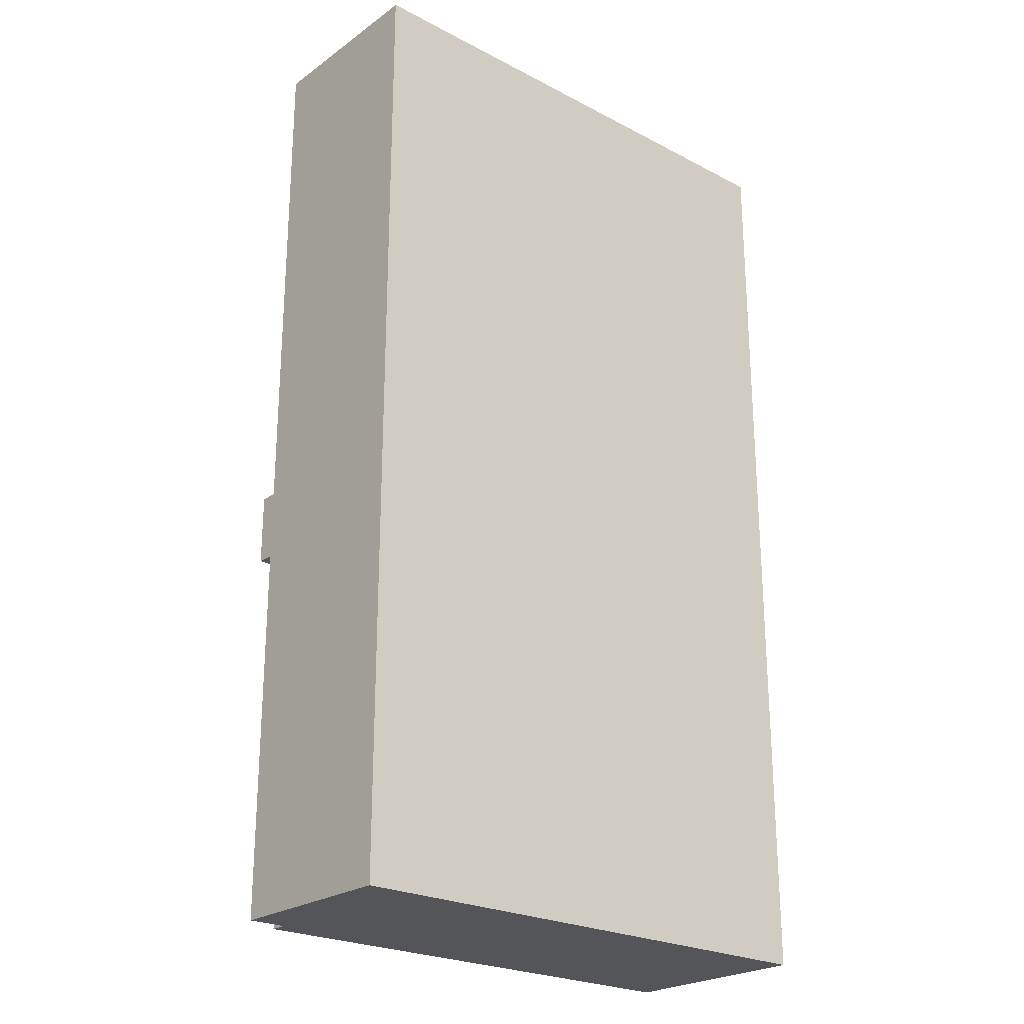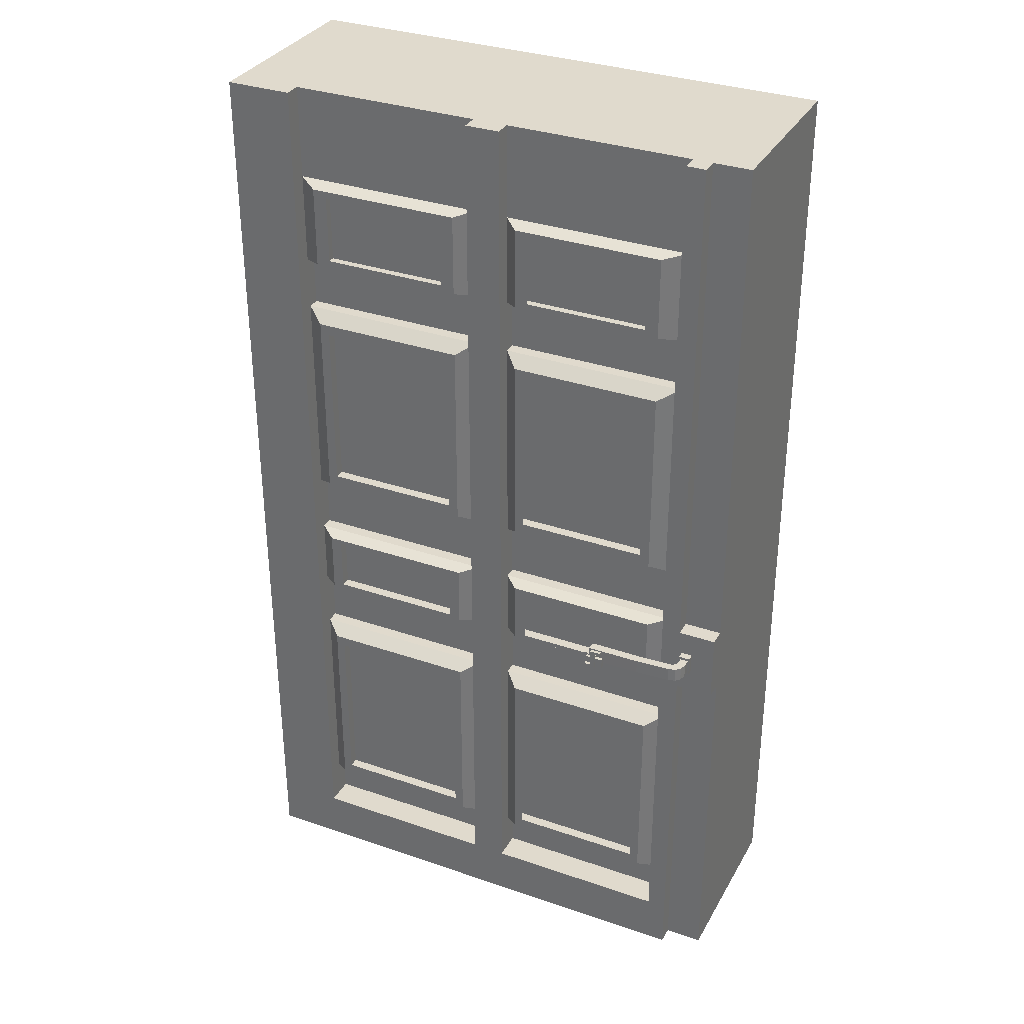
<metadata>
{"format":"obj","ext":"obj","renderer":"f3d","projection":"perspective","resolution":1024,"background":"white","views":[{"elev":-24.1,"azim":139.2,"up":"+Y"},{"elev":33.0,"azim":25.4,"up":"+Y"}]}
</metadata>
<code>
g default
v 0.004229 0.4894 1.422
v -1.216 0.4894 1.422
v 0.004229 2.658 1.422
v -1.218 2.66 1.422
v -0.1253 0.4894 1.422
v -0.1255 2.658 1.422
v -1.065 0.4894 1.422
v -1.067 2.659 1.422
v -0.6275 0.4894 1.422
v -0.6285 2.659 1.422
v -0.5486 0.4894 1.422
v -0.5495 2.658 1.422
v -1.218 2.238 1.422
v -1.066 2.238 1.422
v -0.6283 2.238 1.422
v -0.5493 2.237 1.422
v -0.1255 2.237 1.422
v 0.004229 2.237 1.422
v -1.218 2.446 1.422
v -1.067 2.446 1.422
v -0.6284 2.446 1.422
v -0.5494 2.445 1.422
v -0.1255 2.445 1.422
v 0.004229 2.445 1.422
v -1.218 2.116 1.422
v -1.066 2.116 1.422
v -0.6282 2.116 1.422
v -0.5492 2.116 1.422
v -0.1255 2.115 1.422
v 0.004229 2.115 1.422
v -1.217 1.629 1.422
v -1.066 1.628 1.422
v -0.628 1.628 1.422
v -0.549 1.628 1.422
v -0.1254 1.628 1.422
v 0.004229 1.628 1.422
v -1.217 1.492 1.422
v -1.066 1.492 1.422
v -0.628 1.492 1.422
v -0.549 1.492 1.422
v -0.1254 1.491 1.422
v 0.004229 1.491 1.422
v -1.217 1.334 1.422
v -1.066 1.334 1.422
v -0.6279 1.334 1.422
v -0.5489 1.334 1.422
v -0.1254 1.334 1.422
v 0.004229 1.334 1.422
v -1.217 1.198 1.422
v -1.066 1.198 1.422
v -0.6278 1.198 1.422
v -0.5489 1.198 1.422
v -0.1254 1.198 1.422
v 0.004229 1.197 1.422
v -1.216 0.7031 1.422
v -1.065 0.7031 1.422
v -0.6276 0.703 1.422
v -0.5487 0.703 1.422
v -0.1253 0.7029 1.422
v 0.004229 0.7029 1.422
v -1.216 0.6098 1.422
v -1.065 0.6098 1.422
v -0.6276 0.6098 1.422
v -0.5486 0.6098 1.422
v -0.1253 0.6097 1.422
v 0.004229 0.6097 1.422
v -0.08175 0.4894 1.422
v -0.08176 0.6097 1.422
v -0.08177 0.7029 1.422
v -0.0818 1.197 1.422
v -0.08181 1.334 1.422
v -0.08181 1.491 1.422
v -0.08182 1.628 1.422
v -0.08185 2.115 1.422
v -0.08186 2.237 1.422
v -0.08187 2.445 1.422
v -0.08189 2.658 1.422
v -0.04086 0.4894 1.422
v -0.04087 0.6097 1.422
v -0.04087 0.7029 1.422
v -0.04089 1.197 1.422
v -0.04089 1.334 1.422
v -0.0409 1.491 1.422
v -0.0409 1.628 1.422
v -0.04092 2.115 1.422
v -0.04092 2.237 1.422
v -0.04093 2.445 1.422
v -0.04093 2.658 1.422
v 0.004229 0.4894 1.001
v -0.04086 0.4894 1.001
v -0.04087 0.6097 1.001
v 0.004229 0.6097 1.001
v -0.1253 0.4894 1.001
v -0.5486 0.4894 1.001
v -0.5486 0.6098 1.001
v -0.1253 0.6097 1.001
v -1.065 0.4894 1.001
v -1.216 0.4894 1.001
v -1.216 0.6098 1.001
v -1.065 0.6098 1.001
v -0.6275 0.4894 1.001
v -0.6276 0.6098 1.001
v -1.218 2.238 1.001
v -1.066 2.238 1.001
v -1.218 2.446 1.001
v -1.067 2.446 1.001
v -0.6283 2.238 1.001
v -0.6284 2.446 1.001
v -0.5493 2.237 1.001
v -0.5494 2.445 1.001
v -0.1255 2.237 1.001
v -0.1255 2.445 1.001
v -0.04092 2.237 1.001
v 0.004229 2.237 1.001
v -0.04093 2.445 1.001
v 0.004229 2.445 1.001
v -1.218 2.66 1.001
v -1.067 2.659 1.001
v -0.6285 2.659 1.001
v -0.5495 2.658 1.001
v -0.1255 2.658 1.001
v -0.04093 2.658 1.001
v 0.004229 2.658 1.001
v -1.218 2.116 1.001
v -1.066 2.116 1.001
v -0.6282 2.116 1.001
v -0.5492 2.116 1.001
v -0.1255 2.115 1.001
v -0.04092 2.115 1.001
v 0.004229 2.115 1.001
v -1.217 1.629 1.001
v -1.066 1.628 1.001
v -0.628 1.628 1.001
v -0.549 1.628 1.001
v -0.1254 1.628 1.001
v -0.0409 1.628 1.001
v 0.004229 1.628 1.001
v -1.217 1.492 1.001
v -1.066 1.492 1.001
v -0.628 1.492 1.001
v -0.549 1.492 1.001
v -0.1254 1.491 1.001
v -0.0409 1.491 1.001
v 0.004229 1.491 1.001
v -1.217 1.334 1.001
v -1.066 1.334 1.001
v -0.6279 1.334 1.001
v -0.5489 1.334 1.001
v -0.1254 1.334 1.001
v -0.04089 1.334 1.001
v 0.004229 1.334 1.001
v -1.217 1.198 1.001
v -1.066 1.198 1.001
v -0.6278 1.198 1.001
v -0.5489 1.198 1.001
v -0.1254 1.198 1.001
v -0.04089 1.197 1.001
v 0.004229 1.197 1.001
v -1.216 0.7031 1.001
v -1.065 0.7031 1.001
v -0.6276 0.703 1.001
v -0.5487 0.703 1.001
v -0.1253 0.7029 1.001
v -0.04087 0.7029 1.001
v 0.004229 0.7029 1.001
v -0.08175 0.4894 1.001
v -0.08176 0.6097 1.001
v -0.08177 0.7029 1.001
v -0.0818 1.197 1.001
v -0.08181 1.334 1.001
v -0.08181 1.491 1.001
v -0.08182 1.628 1.001
v -0.08185 2.115 1.001
v -0.08186 2.237 1.001
v -0.08187 2.445 1.001
v -0.08189 2.658 1.001
v -1.019 2.248 1.456
v -0.6668 2.248 1.456
v -1.02 2.436 1.456
v -0.6669 2.435 1.456
v -0.5149 2.248 1.456
v -0.1726 2.247 1.456
v -0.5149 2.435 1.456
v -0.1726 2.434 1.456
v -1.021 1.652 1.456
v -0.6667 1.651 1.456
v -1.022 2.093 1.456
v -0.6669 2.092 1.456
v -0.5144 1.651 1.456
v -0.1703 1.651 1.456
v -0.5146 2.092 1.456
v -0.1703 2.092 1.456
v -1.025 1.341 1.456
v -0.6668 1.341 1.456
v -1.025 1.485 1.456
v -0.6669 1.485 1.456
v -0.5139 1.341 1.456
v -0.1662 1.341 1.456
v -0.5139 1.485 1.456
v -0.1662 1.485 1.456
v -1.027 0.7235 1.456
v -0.6667 0.7234 1.456
v -1.027 1.178 1.456
v -0.6669 1.177 1.456
v -0.5134 0.7234 1.456
v -0.1641 0.7233 1.456
v -0.5136 1.177 1.456
v -0.1642 1.177 1.456
v -1.066 2.116 1.395
v -0.6282 2.116 1.395
v -1.066 2.238 1.395
v -0.6283 2.238 1.395
v -0.5492 2.116 1.395
v -0.1255 2.115 1.395
v -0.5493 2.237 1.395
v -0.1255 2.237 1.395
v -1.066 1.492 1.395
v -0.628 1.492 1.395
v -1.066 1.628 1.395
v -0.628 1.628 1.395
v -0.549 1.492 1.395
v -0.1254 1.491 1.395
v -0.549 1.628 1.395
v -0.1254 1.628 1.395
v -1.066 1.198 1.395
v -0.6278 1.198 1.395
v -1.066 1.334 1.395
v -0.6279 1.334 1.395
v -0.5489 1.198 1.395
v -0.1254 1.198 1.395
v -0.5489 1.334 1.395
v -0.1254 1.334 1.395
v -1.065 0.6098 1.395
v -0.6276 0.6098 1.395
v -1.065 0.7031 1.395
v -0.6276 0.703 1.395
v -0.5486 0.6098 1.395
v -0.1253 0.6097 1.395
v -0.5487 0.703 1.395
v -0.1253 0.7029 1.395
v -0.4851 2.262 1.456
v -0.2023 2.262 1.456
v -0.4852 2.42 1.456
v -0.2023 2.42 1.456
v -0.9872 2.264 1.456
v -0.699 2.263 1.456
v -0.9873 2.42 1.456
v -0.6991 2.42 1.456
v -0.9872 2.264 1.439
v -0.6573 2.263 1.439
v -0.9873 2.42 1.439
v -0.6574 2.42 1.439
v -0.5243 2.262 1.439
v -0.2023 2.262 1.439
v -0.5243 2.42 1.439
v -0.2023 2.42 1.439
v -0.4923 1.677 1.456
v -0.1924 1.676 1.456
v -0.4924 2.067 1.456
v -0.1925 2.066 1.456
v -0.999 1.676 1.456
v -0.6889 1.676 1.456
v -0.9993 2.068 1.456
v -0.689 2.068 1.456
v -0.9989 1.351 1.456
v -0.6929 1.35 1.456
v -0.999 1.476 1.456
v -0.693 1.476 1.456
v -0.4869 1.351 1.456
v -0.1931 1.351 1.456
v -0.487 1.475 1.456
v -0.1932 1.475 1.456
v -0.4936 0.7466 1.456
v -0.184 0.7466 1.456
v -0.4937 1.154 1.456
v -0.184 1.154 1.456
v -1.005 0.7475 1.456
v -0.6879 0.7474 1.456
v -1.006 1.154 1.456
v -0.6881 1.153 1.456
v -0.999 1.676 1.432
v -0.6472 1.676 1.432
v -0.9993 2.068 1.432
v -0.6473 2.068 1.432
v -0.5314 1.677 1.432
v -0.1924 1.676 1.432
v -0.5315 2.067 1.432
v -0.1925 2.066 1.432
v -0.9989 1.351 1.432
v -0.6512 1.35 1.432
v -0.999 1.476 1.432
v -0.6513 1.476 1.432
v -0.526 1.351 1.432
v -0.1931 1.351 1.432
v -0.5261 1.475 1.432
v -0.1932 1.475 1.432
v -1.005 0.7475 1.432
v -0.6462 0.7474 1.432
v -1.006 1.154 1.432
v -0.6464 1.153 1.432
v -0.5327 0.7466 1.432
v -0.184 0.7466 1.432
v -0.5328 1.154 1.432
v -0.184 1.154 1.432
v -0.1253 0.4894 1.462
v -0.5486 0.4894 1.462
v -0.5486 0.6098 1.462
v -0.1253 0.6097 1.462
v -1.065 0.4894 1.462
v -1.216 0.4894 1.462
v -1.216 0.6098 1.462
v -1.065 0.6098 1.462
v -0.6275 0.4894 1.462
v -0.6276 0.6098 1.462
v -1.218 2.238 1.462
v -1.066 2.238 1.462
v -1.218 2.446 1.462
v -1.067 2.446 1.462
v -0.6283 2.238 1.462
v -0.5493 2.237 1.462
v -0.6284 2.446 1.462
v -0.5494 2.445 1.462
v -1.218 2.66 1.462
v -1.067 2.659 1.462
v -0.6285 2.659 1.462
v -0.5495 2.658 1.462
v -1.218 2.116 1.462
v -1.066 2.116 1.462
v -0.6282 2.116 1.462
v -0.5492 2.116 1.462
v -1.217 1.629 1.462
v -1.066 1.628 1.462
v -0.628 1.628 1.462
v -0.549 1.628 1.462
v -1.217 1.492 1.462
v -1.066 1.492 1.462
v -0.628 1.492 1.462
v -0.549 1.492 1.462
v -1.217 1.334 1.462
v -1.066 1.334 1.462
v -0.6279 1.334 1.462
v -0.5489 1.334 1.462
v -0.04089 1.334 1.462
v 0.004229 1.334 1.462
v -0.0409 1.491 1.462
v 0.004229 1.491 1.462
v -1.217 1.198 1.462
v -1.066 1.198 1.462
v -0.6278 1.198 1.462
v -0.5489 1.198 1.462
v -1.216 0.7031 1.462
v -1.065 0.7031 1.462
v -0.6276 0.703 1.462
v -0.5487 0.703 1.462
v -0.08175 0.4894 1.462
v -0.08176 0.6097 1.462
v -0.08177 0.7029 1.462
v -0.1253 0.7029 1.462
v -0.0818 1.197 1.462
v -0.1254 1.198 1.462
v -0.08181 1.334 1.462
v -0.1254 1.334 1.462
v -0.08181 1.491 1.462
v -0.1254 1.491 1.462
v -0.08182 1.628 1.462
v -0.1254 1.628 1.462
v -0.08185 2.115 1.462
v -0.1255 2.115 1.462
v -0.08186 2.237 1.462
v -0.1255 2.237 1.462
v -0.08187 2.445 1.462
v -0.1255 2.445 1.462
v -0.08189 2.658 1.462
v -0.1255 2.658 1.462
v -0.04874 1.39 1.462
v -0.04875 1.435 1.462
v -0.07396 1.39 1.462
v -0.07396 1.435 1.462
v -0.04874 1.39 1.479
v -0.04875 1.435 1.479
v -0.07396 1.39 1.479
v -0.07396 1.435 1.479
v -0.05238 1.396 1.479
v -0.05238 1.429 1.479
v -0.07032 1.396 1.479
v -0.07033 1.429 1.479
v -0.05238 1.396 1.496
v -0.05238 1.429 1.496
v -0.07032 1.396 1.496
v -0.07033 1.429 1.496
v -0.05661 1.396 1.511
v -0.05662 1.429 1.511
v -0.07831 1.396 1.507
v -0.07831 1.429 1.507
v -0.06618 1.396 1.521
v -0.06618 1.429 1.521
v -0.08198 1.396 1.526
v -0.08198 1.429 1.526
v -0.1552 1.396 1.51
v -0.1552 1.429 1.51
v -0.1607 1.429 1.53
v -0.1607 1.396 1.53
v -0.2508 1.396 1.509
v -0.2508 1.429 1.509
v -0.251 1.429 1.53
v -0.251 1.396 1.53
v -0.2823 1.396 1.509
v -0.2823 1.429 1.509
v -0.2825 1.429 1.53
v -0.2825 1.396 1.53
v -0.2613 1.407 1.53
v -0.2613 1.418 1.53
v -0.2722 1.407 1.53
v -0.2722 1.418 1.53
v -0.2613 1.407 1.542
v -0.2613 1.418 1.542
v -0.2722 1.407 1.542
v -0.2722 1.418 1.542
v -0.2613 1.407 1.55
v -0.2613 1.418 1.55
v -0.2722 1.407 1.55
v -0.2722 1.418 1.55
v -0.2613 1.396 1.542
v -0.2722 1.396 1.542
v -0.2722 1.396 1.55
v -0.2613 1.396 1.55
v -0.2613 1.429 1.542
v -0.2722 1.429 1.542
v -0.2613 1.429 1.55
v -0.2722 1.429 1.55
v -0.2613 1.39 1.542
v -0.2722 1.39 1.542
v -0.2722 1.39 1.55
v -0.2613 1.39 1.55
v -0.2613 1.435 1.542
v -0.2722 1.435 1.542
v -0.2613 1.435 1.55
v -0.2722 1.435 1.55
v -0.2509 1.407 1.542
v -0.2509 1.418 1.542
v -0.2509 1.407 1.55
v -0.2509 1.418 1.55
v -0.2827 1.407 1.542
v -0.2827 1.418 1.542
v -0.2827 1.418 1.55
v -0.2827 1.407 1.55
v -0.2421 1.407 1.542
v -0.2422 1.418 1.542
v -0.2421 1.407 1.55
v -0.2422 1.418 1.55
v -0.2914 1.407 1.542
v -0.2914 1.418 1.542
v -0.2914 1.418 1.55
v -0.2914 1.407 1.55
v -0.2509 1.396 1.542
v -0.2509 1.396 1.55
v -0.2421 1.396 1.55
v -0.2421 1.396 1.542
v -0.2827 1.429 1.542
v -0.2827 1.429 1.55
v -0.2914 1.429 1.55
v -0.2914 1.429 1.542
v -0.2861 1.396 1.542
v -0.2861 1.396 1.55
v -0.2861 1.39 1.55
v -0.2861 1.39 1.542
v -0.2475 1.429 1.542
v -0.2475 1.429 1.55
v -0.2475 1.435 1.55
v -0.2475 1.435 1.542
g polySurface3
f 89 92 91 90
f 93 96 95 94
f 97 100 99 98
f 101 102 100 97
f 94 95 102 101
f 104 106 105 103
f 107 108 106 104
f 109 110 108 107
f 111 112 110 109
f 114 116 115 113
f 106 118 117 105
f 108 119 118 106
f 110 120 119 108
f 112 121 120 110
f 116 123 122 115
f 125 104 103 124
f 126 107 104 125
f 127 109 107 126
f 128 111 109 127
f 130 114 113 129
f 132 125 124 131
f 133 126 125 132
f 134 127 126 133
f 135 128 127 134
f 137 130 129 136
f 139 132 131 138
f 140 133 132 139
f 141 134 133 140
f 142 135 134 141
f 144 137 136 143
f 146 139 138 145
f 147 140 139 146
f 148 141 140 147
f 149 142 141 148
f 151 144 143 150
f 153 146 145 152
f 154 147 146 153
f 155 148 147 154
f 156 149 148 155
f 158 151 150 157
f 160 153 152 159
f 161 154 153 160
f 162 155 154 161
f 163 156 155 162
f 165 158 157 164
f 100 160 159 99
f 102 161 160 100
f 95 162 161 102
f 96 163 162 95
f 92 165 164 91
f 166 167 96 93
f 168 163 96 167
f 169 156 163 168
f 170 149 156 169
f 171 142 149 170
f 172 135 142 171
f 173 128 135 172
f 174 111 128 173
f 175 112 111 174
f 176 121 112 175
f 90 91 167 166
f 164 168 167 91
f 157 169 168 164
f 150 170 169 157
f 143 171 170 150
f 136 172 171 143
f 129 173 172 136
f 113 174 173 129
f 115 175 174 113
f 122 176 175 115
f 1 66 79 78
f 305 308 307 306
f 309 312 311 310
f 313 314 312 309
f 306 307 314 313
f 316 318 317 315
f 250 252 251 249
f 320 322 321 319
f 254 256 255 253
f 18 24 87 86
f 318 324 323 317
f 21 10 8 20
f 322 326 325 321
f 23 6 12 22
f 24 3 88 87
f 328 316 315 327
f 210 212 211 209
f 330 320 319 329
f 214 216 215 213
f 30 18 86 85
f 332 328 327 331
f 282 284 283 281
f 334 330 329 333
f 286 288 287 285
f 36 30 85 84
f 336 332 331 335
f 218 220 219 217
f 338 334 333 337
f 222 224 223 221
f 42 36 84 83
f 340 336 335 339
f 290 292 291 289
f 342 338 337 341
f 294 296 295 293
f 344 346 345 343
f 348 340 339 347
f 226 228 227 225
f 350 342 341 349
f 230 232 231 229
f 54 48 82 81
f 352 348 347 351
f 298 300 299 297
f 354 350 349 353
f 302 304 303 301
f 60 54 81 80
f 312 352 351 311
f 234 236 235 233
f 307 354 353 314
f 238 240 239 237
f 66 60 80 79
f 355 356 308 305
f 357 358 308 356
f 359 360 358 357
f 361 362 360 359
f 363 364 362 361
f 365 366 364 363
f 367 368 366 365
f 369 370 368 367
f 371 372 370 369
f 373 374 372 371
f 78 79 68 67
f 80 69 68 79
f 81 70 69 80
f 82 71 70 81
f 396 398 397 395
f 84 73 72 83
f 85 74 73 84
f 86 75 74 85
f 87 76 75 86
f 88 77 76 87
f 1 89 90 78
f 66 92 89 1
f 5 93 94 11
f 7 97 98 2
f 2 98 99 61
f 9 101 97 7
f 11 94 101 9
f 13 103 105 19
f 24 116 114 18
f 19 105 117 4
f 4 117 118 8
f 8 118 119 10
f 10 119 120 12
f 12 120 121 6
f 88 122 123 3
f 3 123 116 24
f 25 124 103 13
f 18 114 130 30
f 31 131 124 25
f 30 130 137 36
f 37 138 131 31
f 36 137 144 42
f 43 145 138 37
f 42 144 151 48
f 49 152 145 43
f 48 151 158 54
f 55 159 152 49
f 54 158 165 60
f 61 99 159 55
f 60 165 92 66
f 67 166 93 5
f 6 121 176 77
f 78 90 166 67
f 77 176 122 88
f 15 178 177 14
f 14 177 179 20
f 20 179 180 21
f 21 180 178 15
f 17 182 181 16
f 16 181 183 22
f 22 183 184 23
f 23 184 182 17
f 33 186 185 32
f 32 185 187 26
f 26 187 188 27
f 27 188 186 33
f 35 190 189 34
f 34 189 191 28
f 28 191 192 29
f 29 192 190 35
f 45 194 193 44
f 44 193 195 38
f 38 195 196 39
f 39 196 194 45
f 47 198 197 46
f 46 197 199 40
f 40 199 200 41
f 41 200 198 47
f 57 202 201 56
f 56 201 203 50
f 50 203 204 51
f 51 204 202 57
f 59 206 205 58
f 58 205 207 52
f 52 207 208 53
f 53 208 206 59
f 27 210 209 26
f 26 209 211 14
f 14 211 212 15
f 15 212 210 27
f 29 214 213 28
f 28 213 215 16
f 16 215 216 17
f 17 216 214 29
f 39 218 217 38
f 38 217 219 32
f 32 219 220 33
f 33 220 218 39
f 41 222 221 40
f 40 221 223 34
f 34 223 224 35
f 35 224 222 41
f 51 226 225 50
f 50 225 227 44
f 44 227 228 45
f 45 228 226 51
f 53 230 229 52
f 52 229 231 46
f 46 231 232 47
f 47 232 230 53
f 63 234 233 62
f 62 233 235 56
f 56 235 236 57
f 57 236 234 63
f 65 238 237 64
f 64 237 239 58
f 58 239 240 59
f 59 240 238 65
f 182 242 241 181
f 181 241 243 183
f 183 243 244 184
f 184 244 242 182
f 178 246 245 177
f 177 245 247 179
f 179 247 248 180
f 180 248 246 178
f 246 250 249 245
f 245 249 251 247
f 247 251 252 248
f 248 252 250 246
f 242 254 253 241
f 241 253 255 243
f 243 255 256 244
f 244 256 254 242
f 190 258 257 189
f 189 257 259 191
f 191 259 260 192
f 192 260 258 190
f 186 262 261 185
f 185 261 263 187
f 187 263 264 188
f 188 264 262 186
f 194 266 265 193
f 193 265 267 195
f 195 267 268 196
f 196 268 266 194
f 198 270 269 197
f 197 269 271 199
f 199 271 272 200
f 200 272 270 198
f 206 274 273 205
f 205 273 275 207
f 207 275 276 208
f 208 276 274 206
f 202 278 277 201
f 201 277 279 203
f 203 279 280 204
f 204 280 278 202
f 262 282 281 261
f 261 281 283 263
f 263 283 284 264
f 264 284 282 262
f 258 286 285 257
f 257 285 287 259
f 259 287 288 260
f 260 288 286 258
f 266 290 289 265
f 265 289 291 267
f 267 291 292 268
f 268 292 290 266
f 270 294 293 269
f 269 293 295 271
f 271 295 296 272
f 272 296 294 270
f 278 298 297 277
f 277 297 299 279
f 279 299 300 280
f 280 300 298 278
f 274 302 301 273
f 273 301 303 275
f 275 303 304 276
f 276 304 302 274
f 5 305 306 11
f 64 307 308 65
f 7 309 310 2
f 2 310 311 61
f 9 313 309 7
f 62 312 314 63
f 11 306 313 9
f 13 315 317 19
f 20 318 316 14
f 15 319 321 21
f 22 322 320 16
f 19 317 323 4
f 4 323 324 8
f 8 324 318 20
f 21 321 325 10
f 10 325 326 12
f 12 326 322 22
f 25 327 315 13
f 14 316 328 26
f 27 329 319 15
f 16 320 330 28
f 31 331 327 25
f 26 328 332 32
f 33 333 329 27
f 28 330 334 34
f 37 335 331 31
f 32 332 336 38
f 39 337 333 33
f 34 334 338 40
f 43 339 335 37
f 38 336 340 44
f 45 341 337 39
f 40 338 342 46
f 48 344 343 82
f 83 345 346 42
f 42 346 344 48
f 49 347 339 43
f 44 340 348 50
f 51 349 341 45
f 46 342 350 52
f 55 351 347 49
f 50 348 352 56
f 57 353 349 51
f 52 350 354 58
f 61 311 351 55
f 56 352 312 62
f 63 314 353 57
f 58 354 307 64
f 67 355 305 5
f 68 356 355 67
f 69 357 356 68
f 65 308 358 59
f 70 359 357 69
f 59 358 360 53
f 71 361 359 70
f 53 360 362 47
f 47 362 364 41
f 73 365 363 72
f 41 364 366 35
f 74 367 365 73
f 35 366 368 29
f 75 369 367 74
f 29 368 370 17
f 76 371 369 75
f 17 370 372 23
f 77 373 371 76
f 23 372 374 6
f 6 374 373 77
f 82 343 361 71
f 72 363 345 83
f 345 376 375 343
f 343 375 377 361
f 361 377 378 363
f 363 378 376 345
f 376 380 379 375
f 375 379 381 377
f 377 381 382 378
f 378 382 380 376
f 380 384 383 379
f 379 383 385 381
f 381 385 386 382
f 382 386 384 380
f 384 388 387 383
f 383 387 389 385
f 385 389 390 386
f 386 390 388 384
f 388 392 391 387
f 387 391 393 389
f 389 393 394 390
f 390 394 392 388
f 392 396 395 391
f 391 395 397 393
f 407 410 409 408
f 394 398 396 392
f 393 399 400 394
f 394 400 401 398
f 398 401 402 397
f 397 402 399 393
f 399 403 404 400
f 400 404 405 401
f 401 405 406 402
f 402 406 403 399
f 403 407 408 404
f 404 408 409 405
f 420 422 421 419
f 406 410 407 403
f 405 412 411 406
f 406 411 413 410
f 410 413 414 409
f 409 414 412 405
f 412 416 415 411
f 411 415 417 413
f 413 417 418 414
f 414 418 416 412
f 448 450 449 447
f 431 434 433 432
f 451 454 453 452
f 436 438 437 435
f 415 423 424 417
f 417 424 425 421
f 421 425 426 419
f 419 426 423 415
f 418 428 427 416
f 416 427 429 420
f 420 429 430 422
f 422 430 428 418
f 423 431 432 424
f 463 466 465 464
f 425 433 434 426
f 426 434 431 423
f 428 436 435 427
f 467 470 469 468
f 429 437 438 430
f 430 438 436 428
f 416 440 439 415
f 415 439 441 419
f 419 441 442 420
f 420 442 440 416
f 417 443 444 418
f 418 444 445 422
f 422 445 446 421
f 421 446 443 417
f 440 448 447 439
f 455 458 457 456
f 441 449 450 442
f 442 450 448 440
f 443 451 452 444
f 459 462 461 460
f 445 453 454 446
f 446 454 451 443
f 439 455 456 441
f 441 456 457 449
f 449 457 458 447
f 447 458 455 439
f 444 459 460 445
f 445 460 461 453
f 453 461 462 452
f 452 462 459 444
f 424 463 464 425
f 425 464 465 433
f 433 465 466 432
f 432 466 463 424
f 427 467 468 429
f 429 468 469 437
f 437 469 470 435
f 435 470 467 427

</code>
